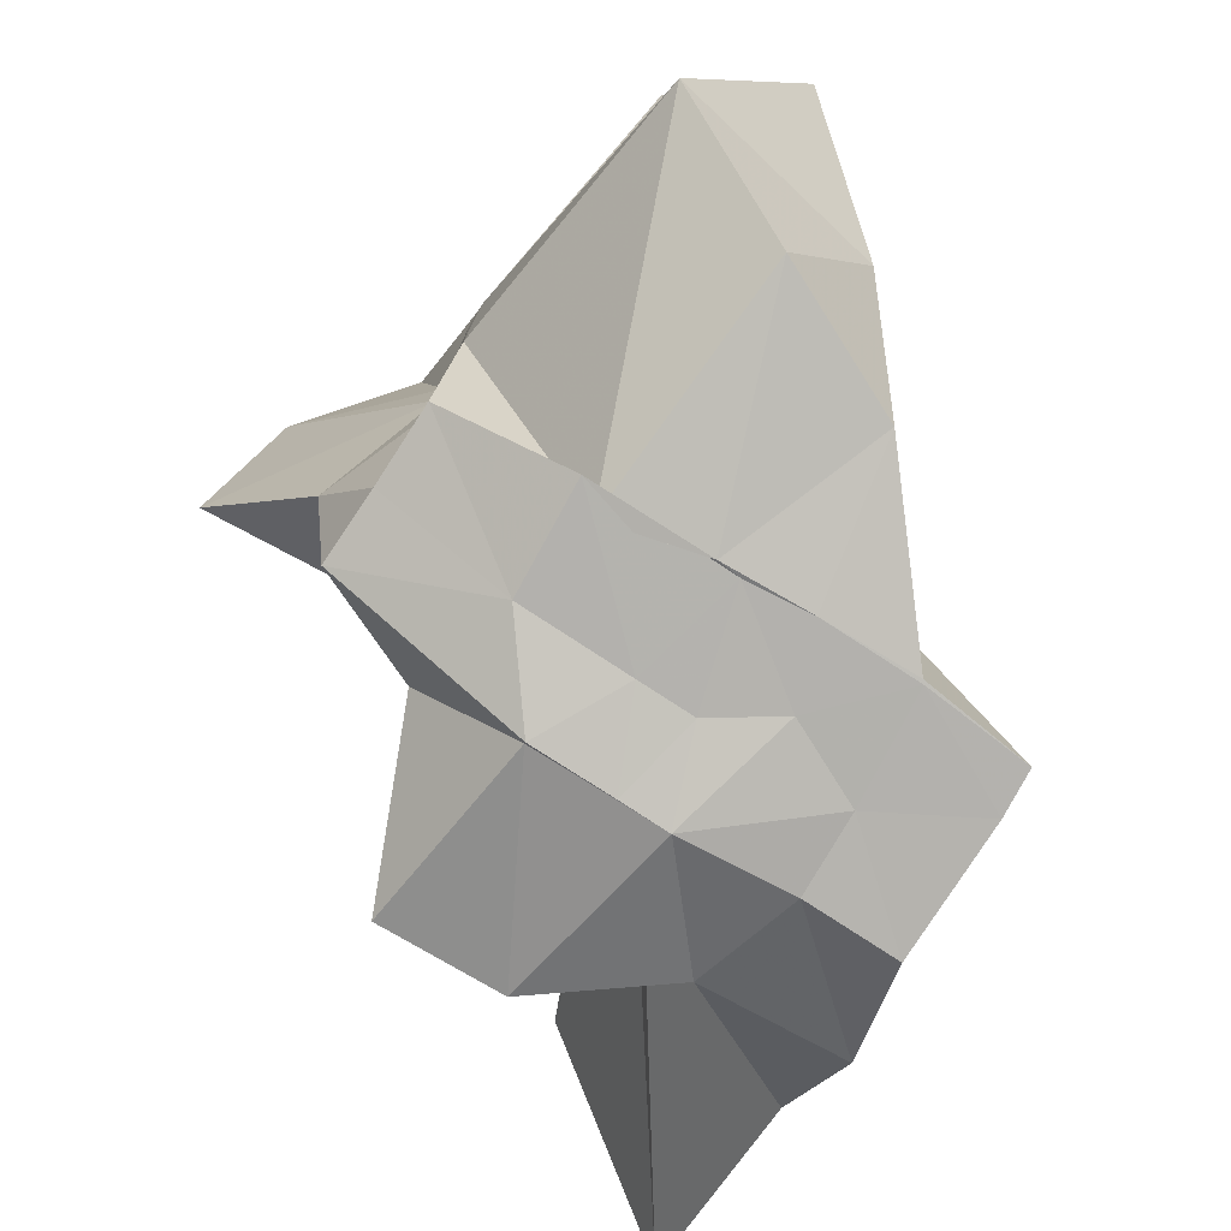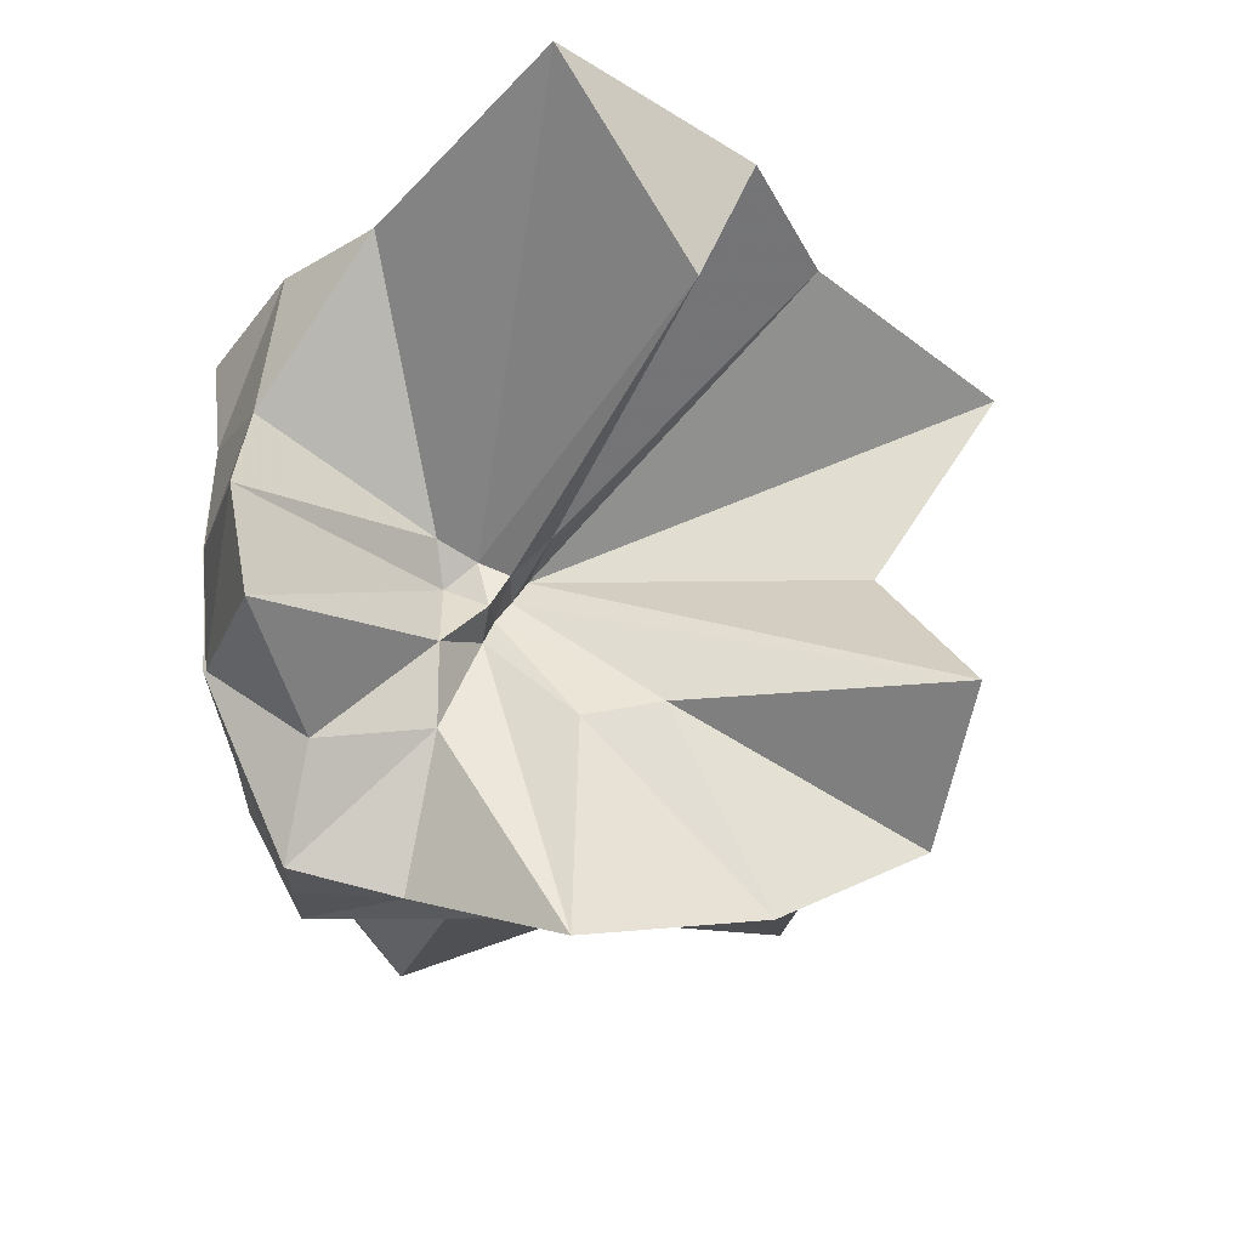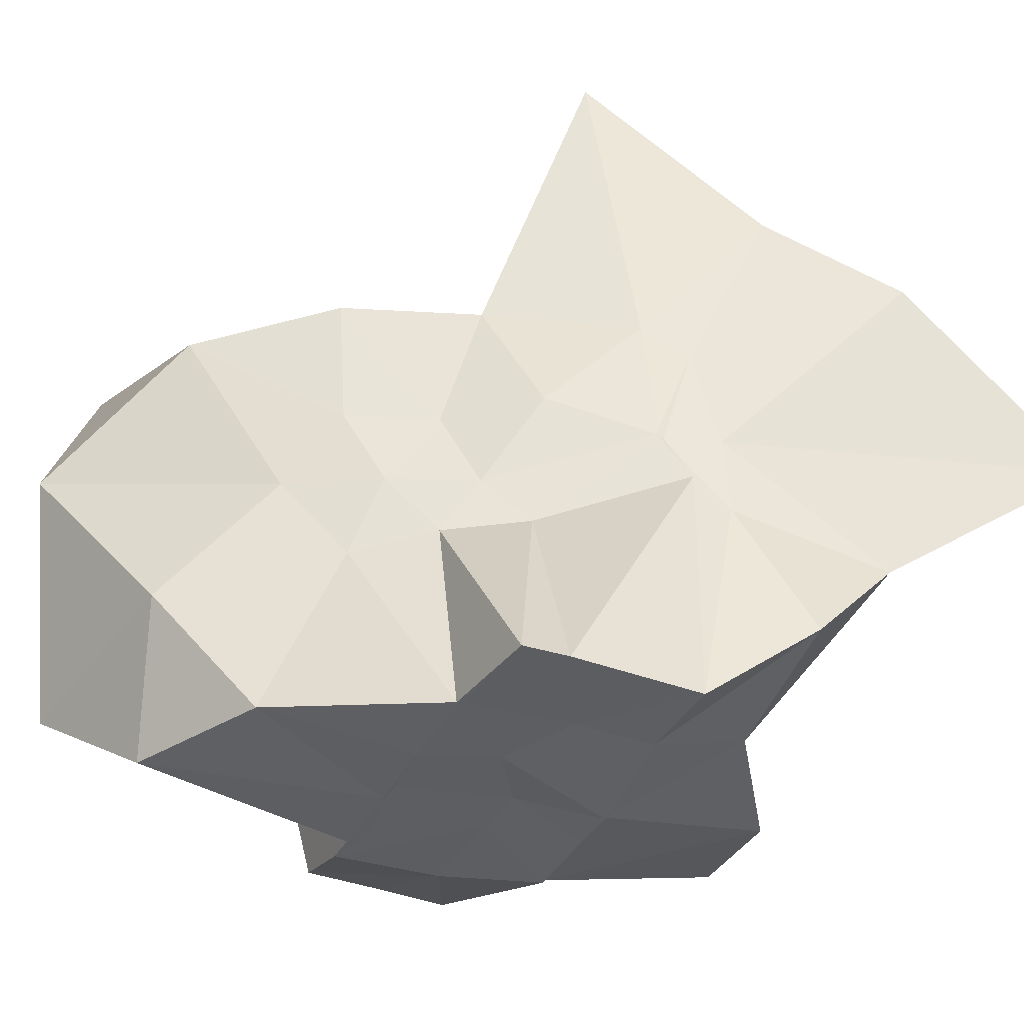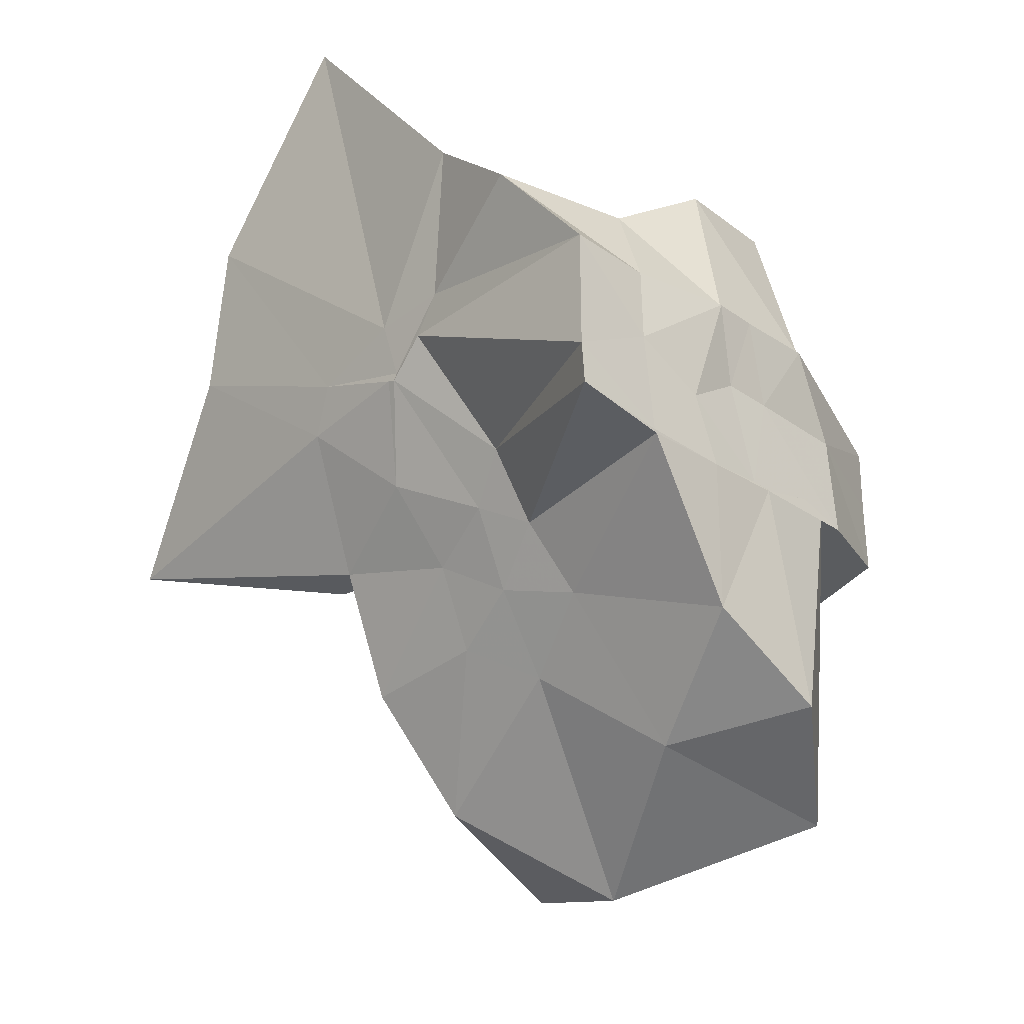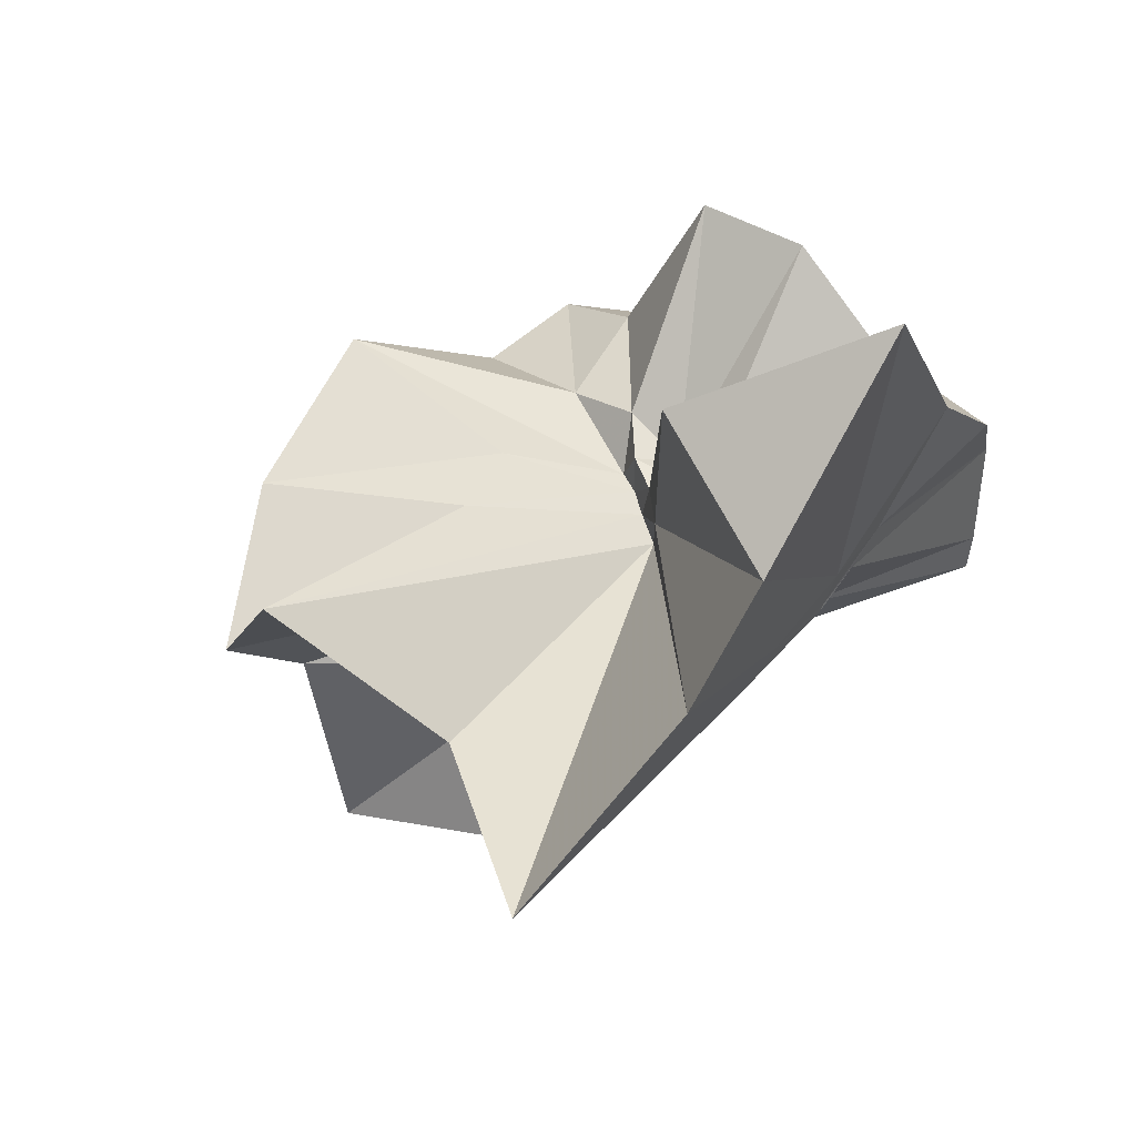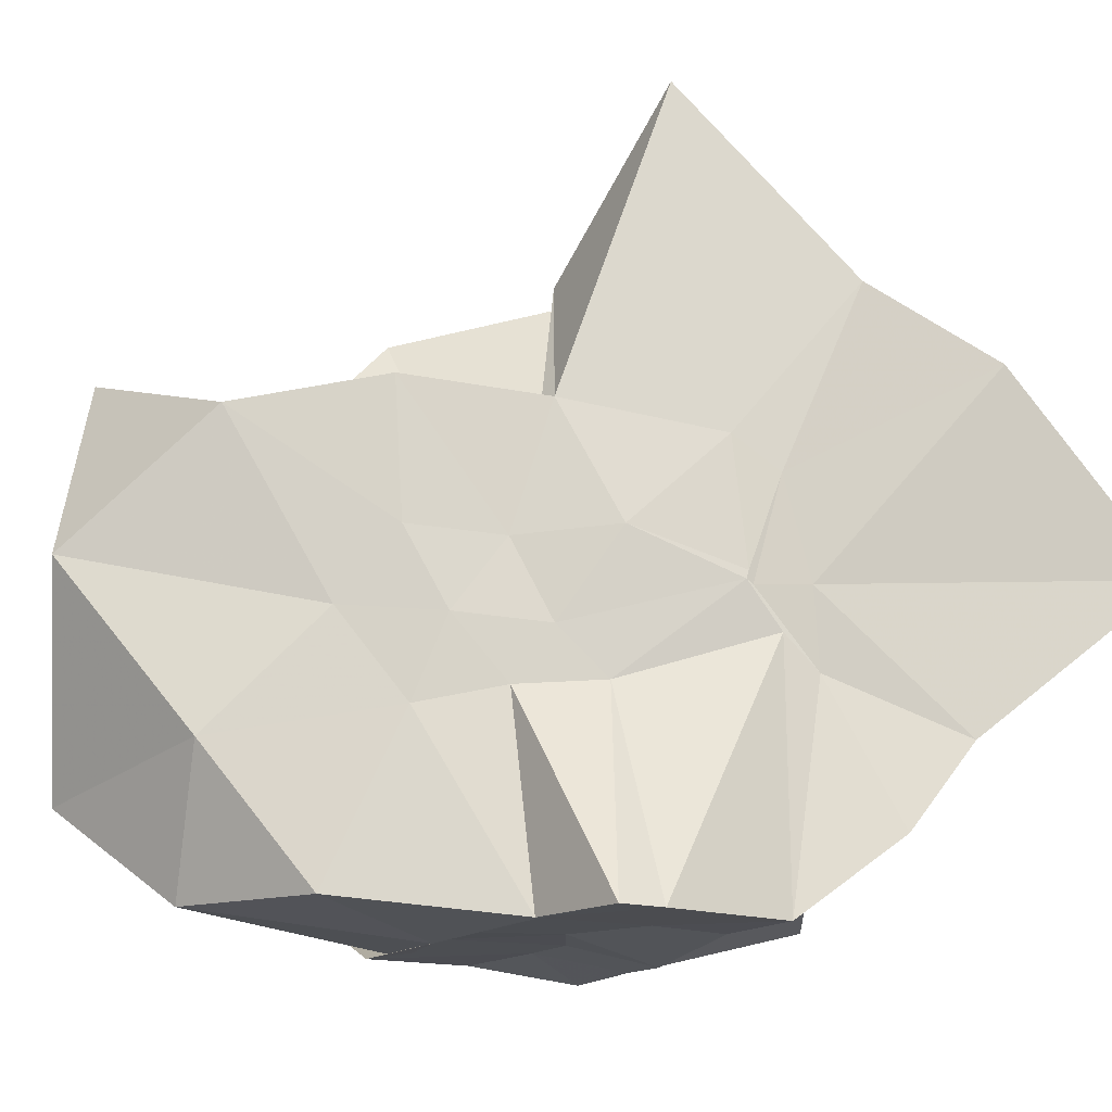
<metadata>
{"format":"obj","ext":"obj","renderer":"f3d","projection":"perspective","resolution":1024,"background":"white","views":[{"elev":-79.6,"azim":-33.1,"up":"+Z"},{"elev":65.6,"azim":-94.8,"up":"+Y"},{"elev":-37.2,"azim":63.7,"up":"+Z"},{"elev":-30.8,"azim":134.6,"up":"+Y"},{"elev":43.4,"azim":35.8,"up":"+Y"},{"elev":-15.8,"azim":55.8,"up":"+Z"}]}
</metadata>
<code>
v -0.6089 -0.08313 0.2582
v -0.5908 -0.08249 -0.3563
v -0.3883 -0.03226 -0.05639
v -0.3802 -0.0003069 0.03417
v -0.327 0.2165 0.1604
v -0.4826 0.2886 0.09166
v -0.6129 -0.004087 -0.08902
v -0.6432 -0.03644 -0.1069
v -0.7619 0.006595 -0.03581
v -0.9593 -0.02411 0.122
v -0.8658 -0.1376 0.02074
v -0.8759 -0.2001 0.02443
v -0.8434 -0.4345 0.1602
v -0.6377 -0.4097 0.09233
v -0.546 -0.2816 -0.0174
v -0.4999 -0.2032 -0.02685
v -0.4382 -0.125 -0.0179
v -0.3882 -0.02791 -0.06856
v -0.3729 0.02514 -0.06388
v -0.3078 0.3962 -0.01763
v -0.5968 -0.004111 -0.1183
v -0.646 0.00522 -0.1106
v -0.6659 -0.03297 -0.1193
v -0.9801 0.04128 -0.06003
v -0.866 -0.1375 -0.06116
v -0.877 -0.1995 -0.05602
v -0.8778 -0.2213 -0.06098
v -0.7511 -0.5098 -0.03363
v -0.5841 -0.3256 -0.08715
v -0.5239 -0.2469 -0.09416
v -0.477 -0.1713 -0.104
v -0.3889 -0.03445 -0.06417
v -0.3731 0.03087 -0.1412
v -0.3372 0.1729 -0.1883
v -0.5767 0.01201 -0.1545
v -0.6185 -0.0125 -0.1521
v -0.6831 0.01736 -0.1577
v -0.7617 0.001374 -0.1652
v -0.905 -0.04428 -0.2058
v -0.8661 -0.138 -0.1452
v -0.8755 -0.2002 -0.1764
v -0.848 -0.4554 -0.2351
v -0.6487 -0.4187 -0.201
v -0.5457 -0.2717 -0.1733
v -0.498 -0.2022 -0.1571
v -0.4542 -0.1302 -0.152
v -0.3807 -0.002427 -0.1082
v -0.3334 0.0902 -0.2784
v -0.4756 0.09449 -0.3114
v -0.5877 0.1762 -0.3253
v -0.7022 0.1853 -0.3146
v -0.7726 0.02746 -0.2788
v -0.8758 -0.02018 -0.3098
v -0.8748 -0.08951 -0.3094
v -0.8751 -0.1643 -0.3095
v -0.7321 -0.1628 -0.3567
v -0.7201 -0.3953 -0.3333
v -0.5864 -0.334 -0.3342
v -0.4704 -0.1953 -0.3564
v -0.3682 -0.1843 -0.357
v -0.3647 -0.1406 -0.357
v -0.3647 -0.01191 -0.3571
v -0.3956 -0.04316 0.06629
v -0.3604 0.08053 0.2217
v -0.5774 -0.003824 -0.04745
v -0.6217 -0.04585 -0.09019
v -0.7507 -0.003089 0.04373
v -0.882 -0.09981 0.2783
v -0.8744 -0.1998 0.1754
v -0.6502 -0.1925 0.01863
v -0.5485 -0.2893 0.1171
v -0.4773 -0.1717 0.09775
v -0.427 -0.07972 0.399
v -0.5952 -0.0601 -0.07317
v -0.7777 0.05385 0.3228
v -0.6406 -0.1017 -0.05506
v -0.6004 -0.08536 -0.1441
v -0.4539 -0.0118 -0.3571
v -0.561 -0.003915 -0.3719
v -0.6863 -0.002192 -0.3725
v -0.6863 -0.003928 -0.3754
v -0.7488 -0.08239 -0.3565
v -0.7567 -0.1855 -0.3572
v -0.6422 -0.1868 -0.3569
v -0.5594 -0.1919 -0.3575
v -0.4675 -0.1921 -0.3568
v -0.4571 -0.08766 -0.3559
v -0.5617 -0.003958 -0.3729
v -0.6078 -0.003902 -0.3724
v -0.6434 -0.08253 -0.357
v -0.6209 -0.1849 -0.3557
v -0.5324 -0.1224 -0.357
f 3 18 4
f 4 18 19
f 4 19 5
f 5 19 20
f 5 20 6
f 6 20 21
f 6 21 7
f 7 21 22
f 7 22 8
f 8 22 23
f 8 23 9
f 9 23 24
f 9 24 10
f 10 24 25
f 10 25 11
f 11 25 26
f 11 26 12
f 12 26 27
f 12 27 13
f 13 27 28
f 13 28 14
f 14 28 29
f 14 29 15
f 15 29 30
f 15 30 16
f 16 30 31
f 16 31 17
f 17 31 32
f 17 32 3
f 3 32 18
f 18 33 19
f 19 33 34
f 19 34 20
f 20 34 35
f 20 35 21
f 21 35 36
f 21 36 22
f 22 36 37
f 22 37 23
f 23 37 38
f 23 38 24
f 24 38 39
f 24 39 25
f 25 39 40
f 25 40 26
f 26 40 41
f 26 41 27
f 27 41 42
f 27 42 28
f 28 42 43
f 28 43 29
f 29 43 44
f 29 44 30
f 30 44 45
f 30 45 31
f 31 45 46
f 31 46 32
f 32 46 47
f 32 47 18
f 18 47 33
f 33 48 34
f 34 48 49
f 34 49 35
f 35 49 50
f 35 50 36
f 36 50 51
f 36 51 37
f 37 51 52
f 37 52 38
f 38 52 53
f 38 53 39
f 39 53 54
f 39 54 40
f 40 54 55
f 40 55 41
f 41 55 56
f 41 56 42
f 42 56 57
f 42 57 43
f 43 57 58
f 43 58 44
f 44 58 59
f 44 59 45
f 45 59 60
f 45 60 46
f 46 60 61
f 46 61 47
f 47 61 62
f 47 62 33
f 33 62 48
f 63 64 73
f 64 74 73
f 64 65 74
f 65 66 74
f 66 75 74
f 66 67 75
f 67 68 75
f 68 76 75
f 68 69 76
f 69 70 76
f 70 77 76
f 70 71 77
f 71 72 77
f 72 73 77
f 72 63 73
f 78 88 79
f 79 88 89
f 79 89 80
f 80 89 81
f 81 89 90
f 81 90 82
f 82 90 83
f 83 90 91
f 83 91 84
f 84 91 85
f 85 91 92
f 85 92 86
f 86 92 87
f 87 92 88
f 87 88 78
f 3 4 63
f 63 4 64
f 4 5 64
f 64 5 65
f 5 6 65
f 6 7 65
f 65 7 66
f 7 8 66
f 66 8 67
f 8 9 67
f 9 10 67
f 67 10 68
f 10 11 68
f 68 11 69
f 11 12 69
f 12 13 69
f 69 13 70
f 13 14 70
f 70 14 71
f 14 15 71
f 15 16 71
f 71 16 72
f 16 17 72
f 72 17 63
f 17 3 63
f 48 78 49
f 49 78 79
f 49 79 50
f 50 79 80
f 50 80 51
f 51 80 52
f 52 80 81
f 52 81 53
f 53 81 82
f 53 82 54
f 54 82 55
f 55 82 83
f 55 83 56
f 56 83 84
f 56 84 57
f 57 84 58
f 58 84 85
f 58 85 59
f 59 85 86
f 59 86 60
f 60 86 61
f 61 86 87
f 61 87 62
f 62 87 78
f 62 78 48
f 73 74 1
f 74 75 1
f 75 76 1
f 76 77 1
f 77 73 1
f 89 88 2
f 90 89 2
f 91 90 2
f 92 91 2
f 88 92 2

</code>
